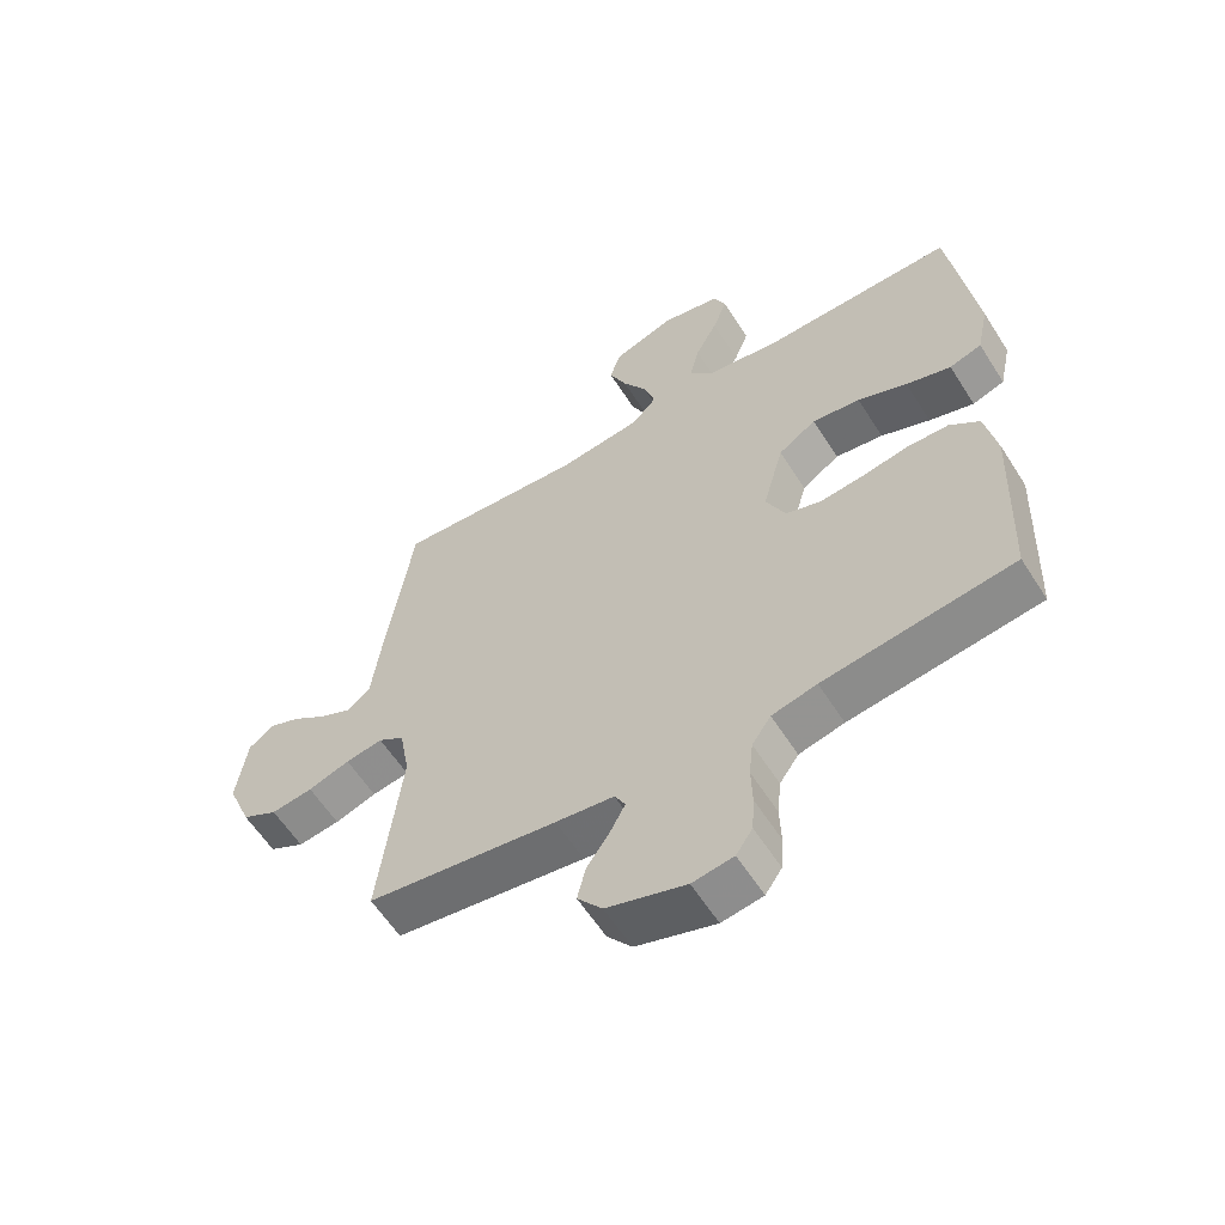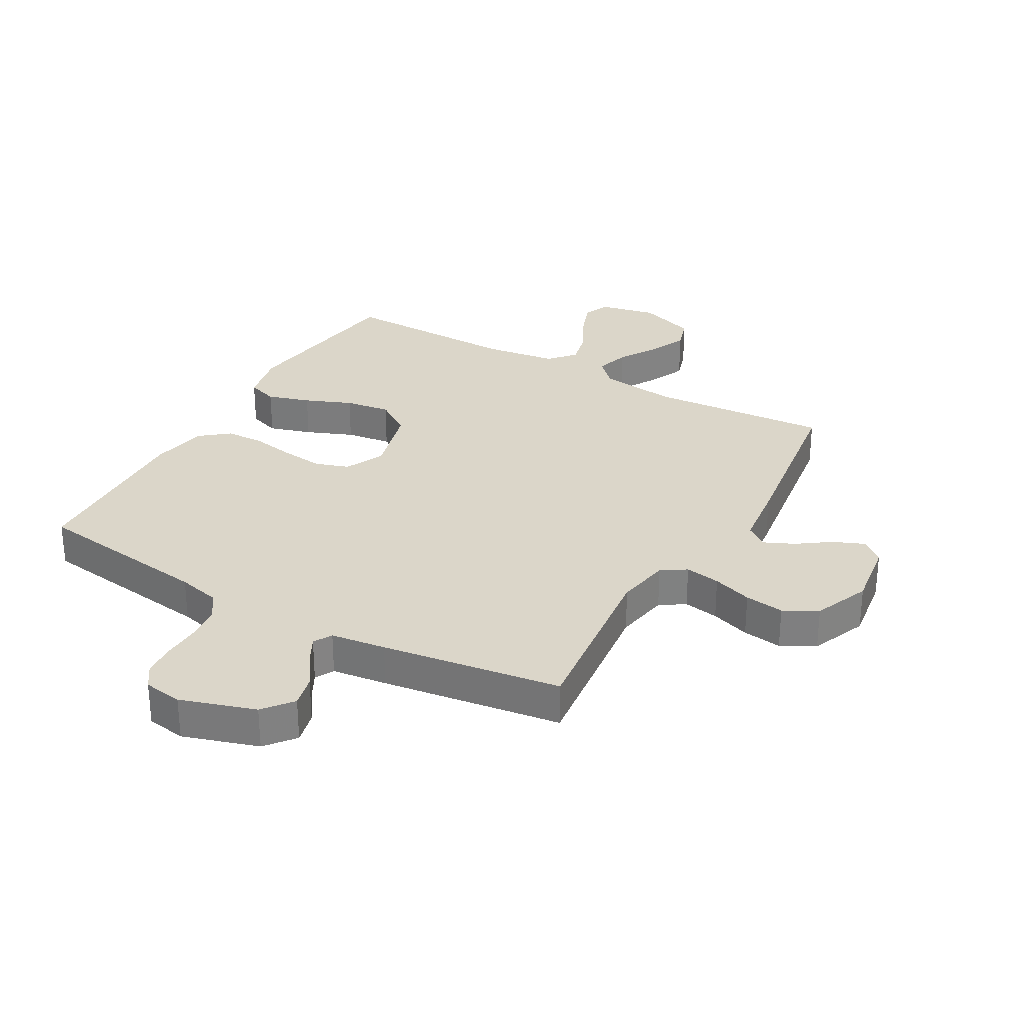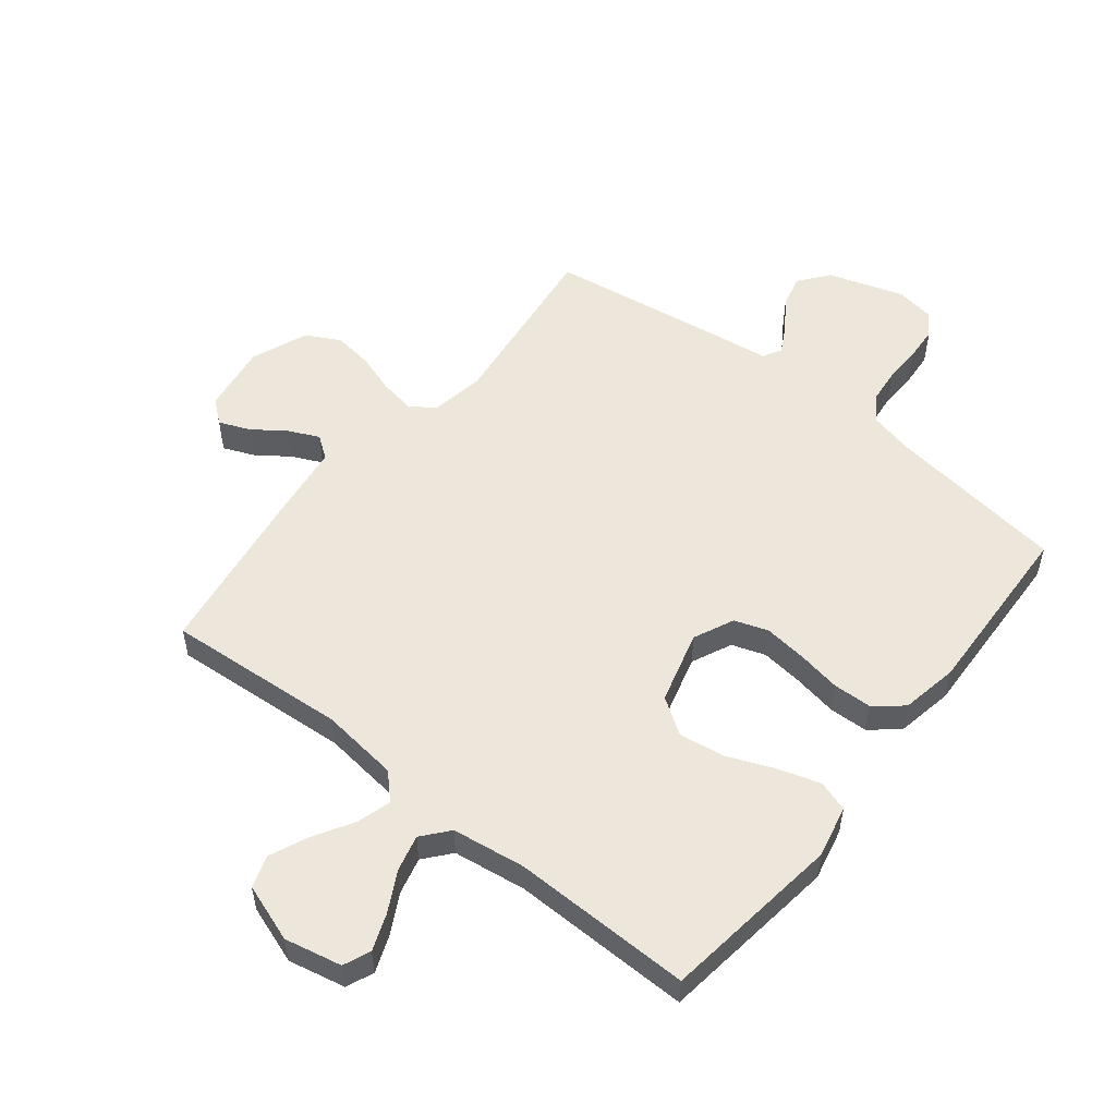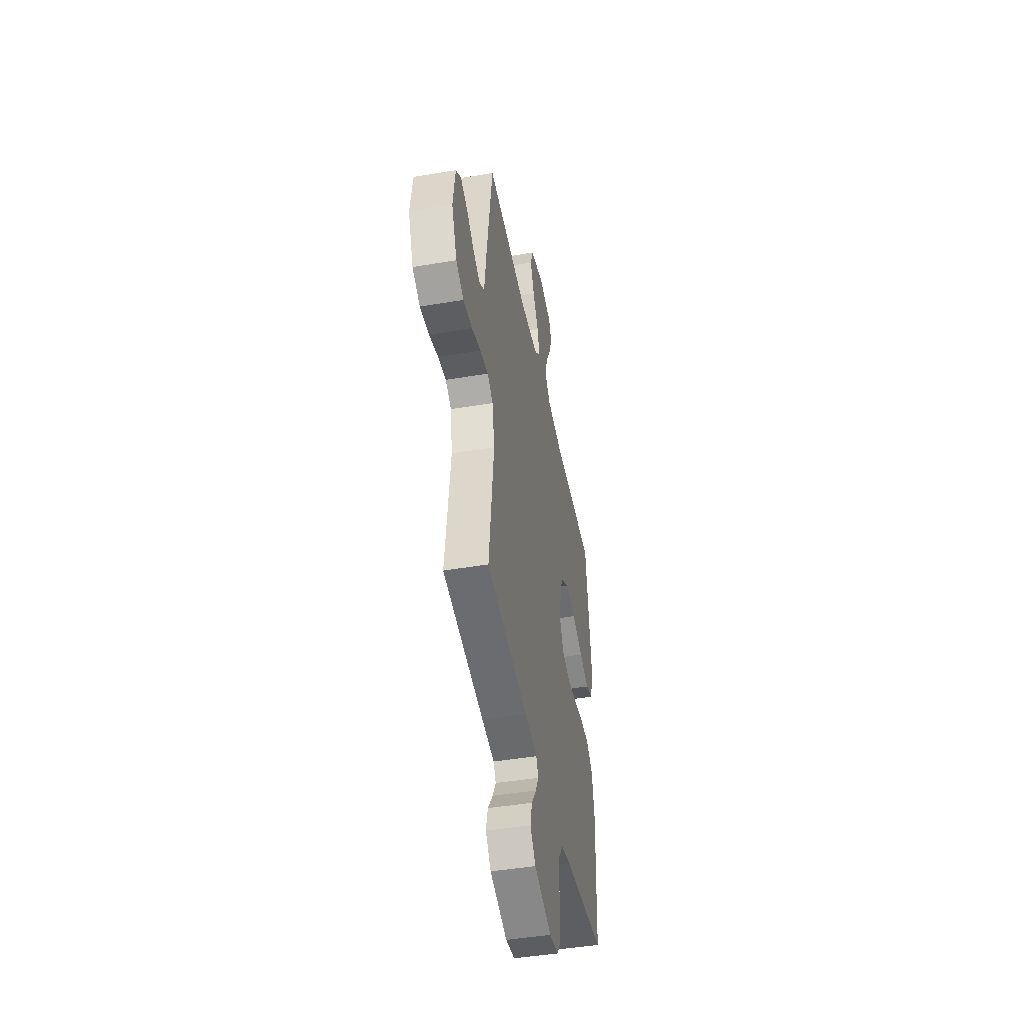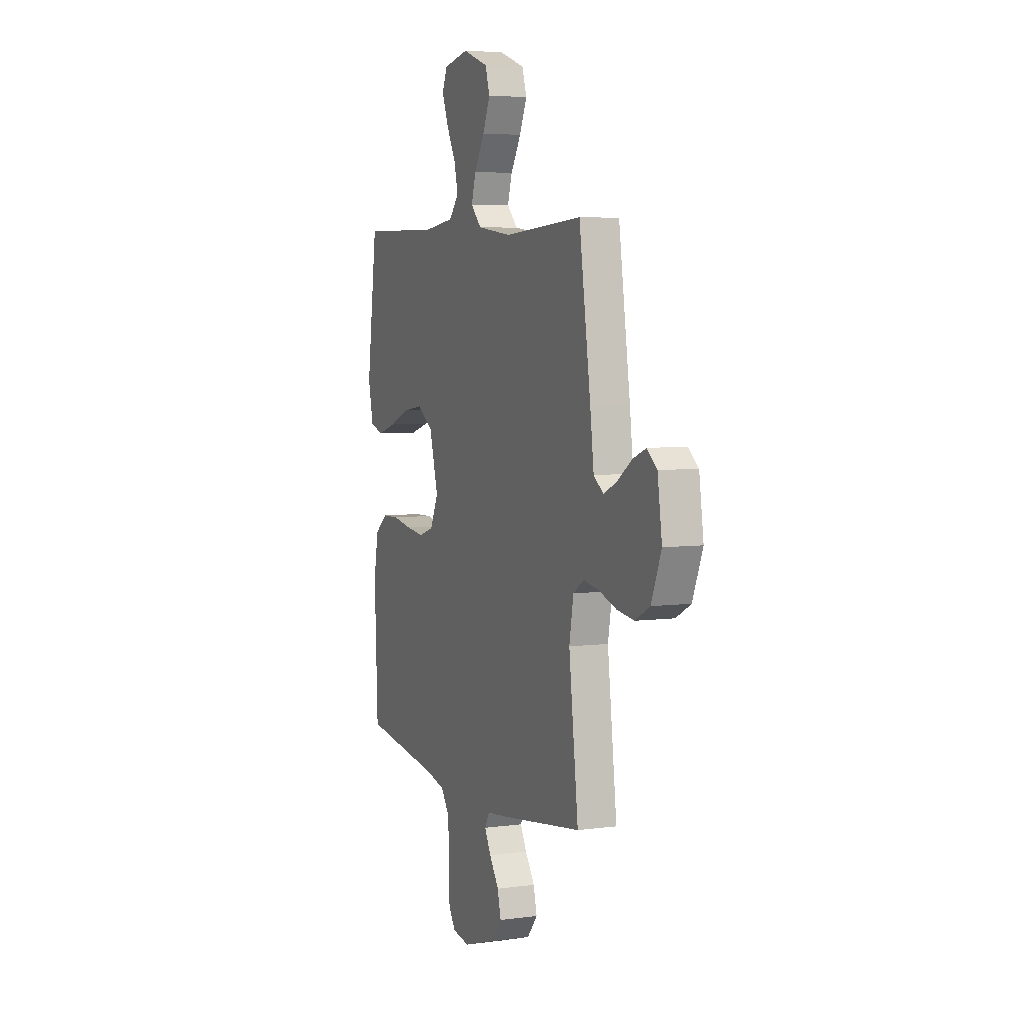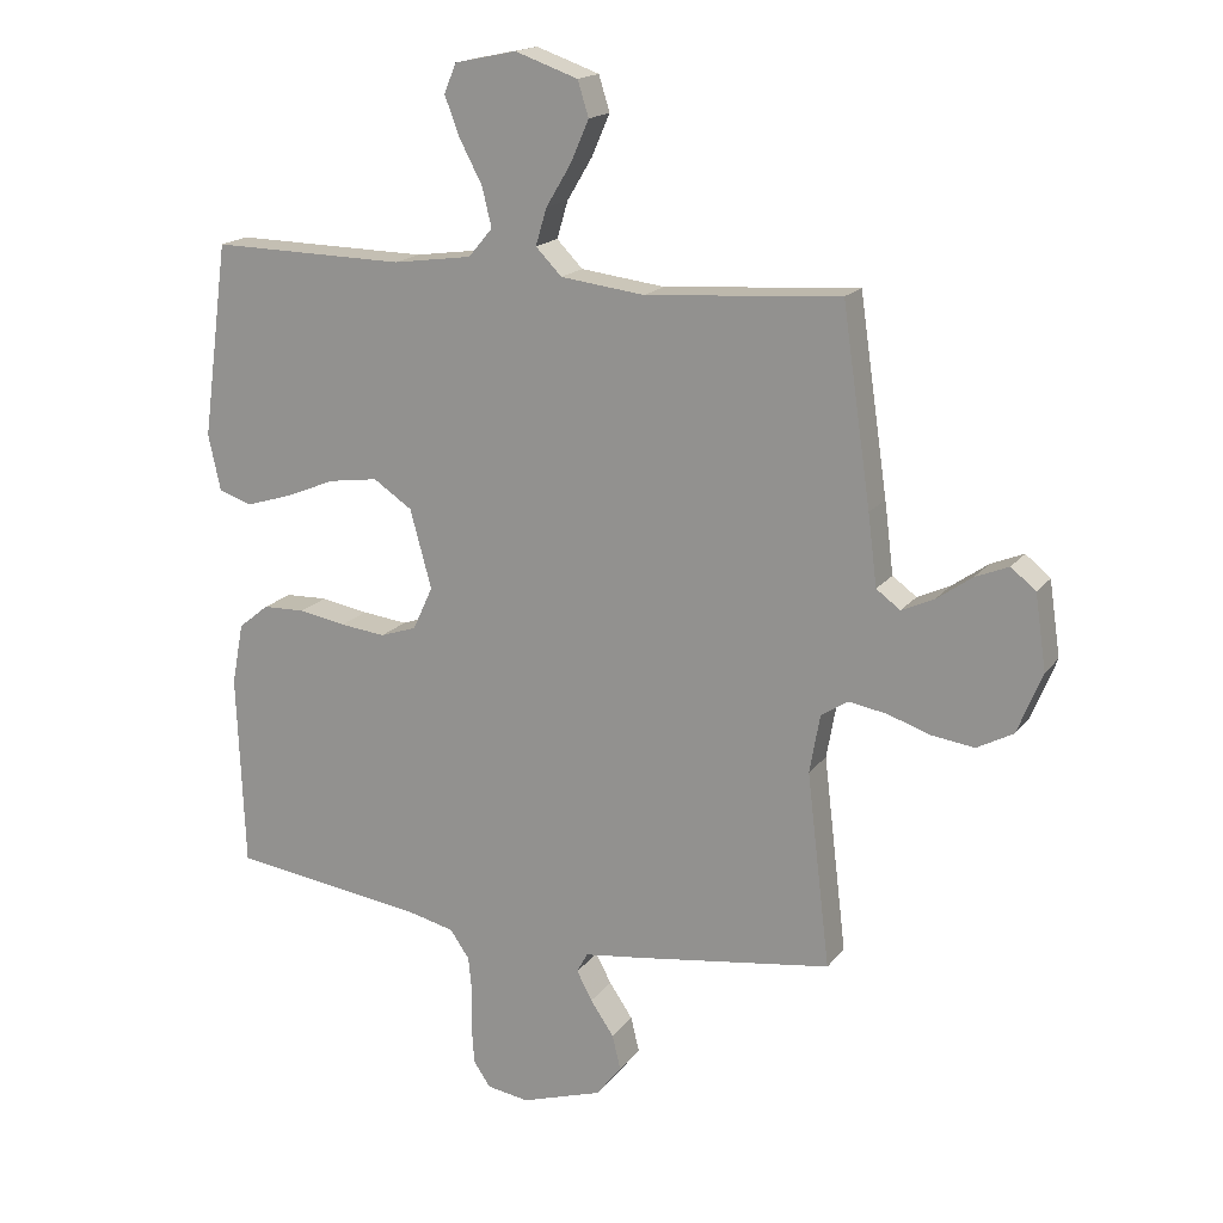
<metadata>
{"format":"obj","ext":"obj","renderer":"f3d","projection":"perspective","resolution":1024,"background":"white","views":[{"elev":-59.5,"azim":32.3,"up":"+Z"},{"elev":30.0,"azim":-150.3,"up":"+Y"},{"elev":53.7,"azim":38.4,"up":"+Y"},{"elev":-45.8,"azim":-79.0,"up":"+Z"},{"elev":5.6,"azim":-112.5,"up":"+Z"},{"elev":17.3,"azim":-155.2,"up":"+Z"}]}
</metadata>
<code>
v -0.5 0.07 0.5
v -0.2 0.07 0.478
v -0.07 0.07 0.494
v -0.03 0.07 0.535
v -0.047 0.07 0.592
v -0.086 0.07 0.657
v -0.114 0.07 0.721
v -0.097 0.07 0.775
v 0 0.07 0.809
v 0.095 0.07 0.789
v 0.114 0.07 0.744
v 0.091 0.07 0.683
v 0.056 0.07 0.617
v 0.041 0.07 0.556
v 0.078 0.07 0.512
v 0.2 0.07 0.495
v 0.5 0.07 0.5
v 0.54 0.07 0.2
v 0.521 0.07 0.113
v 0.47 0.07 0.096
v 0.399 0.07 0.118
v 0.321 0.07 0.15
v 0.245 0.07 0.161
v 0.185 0.07 0.121
v 0.152 0.07 0
v 0.183 0.07 -0.067
v 0.239 0.07 -0.086
v 0.309 0.07 -0.078
v 0.382 0.07 -0.065
v 0.447 0.07 -0.067
v 0.494 0.07 -0.105
v 0.512 0.07 -0.2
v 0.5 0.07 -0.5
v 0.2 0.07 -0.541
v 0.129 0.07 -0.558
v 0.099 0.07 -0.601
v 0.093 0.07 -0.66
v 0.095 0.07 -0.722
v 0.091 0.07 -0.779
v 0.065 0.07 -0.817
v 0 0.07 -0.827
v -0.125 0.07 -0.787
v -0.164 0.07 -0.738
v -0.151 0.07 -0.684
v -0.115 0.07 -0.631
v -0.091 0.07 -0.586
v -0.108 0.07 -0.555
v -0.2 0.07 -0.543
v -0.5 0.07 -0.5
v -0.464 0.07 -0.2
v -0.48 0.07 -0.11
v -0.521 0.07 -0.083
v -0.58 0.07 -0.093
v -0.646 0.07 -0.115
v -0.712 0.07 -0.124
v -0.768 0.07 -0.094
v -0.806 0.07 0
v -0.789 0.07 0.115
v -0.751 0.07 0.146
v -0.7 0.07 0.125
v -0.645 0.07 0.086
v -0.595 0.07 0.063
v -0.558 0.07 0.09
v -0.544 0.07 0.2
v -0.5 0 0.5
v -0.2 0 0.478
v -0.07 0 0.494
v -0.03 0 0.535
v -0.047 0 0.592
v -0.086 0 0.657
v -0.114 0 0.721
v -0.097 0 0.775
v 0 0 0.809
v 0.095 0 0.789
v 0.114 0 0.744
v 0.091 0 0.683
v 0.056 0 0.617
v 0.041 0 0.556
v 0.078 0 0.512
v 0.2 0 0.495
v 0.5 0 0.5
v 0.54 0 0.2
v 0.521 0 0.113
v 0.47 0 0.096
v 0.399 0 0.118
v 0.321 0 0.15
v 0.245 0 0.161
v 0.185 0 0.121
v 0.152 0 0
v 0.183 0 -0.067
v 0.239 0 -0.086
v 0.309 0 -0.078
v 0.382 0 -0.065
v 0.447 0 -0.067
v 0.494 0 -0.105
v 0.512 0 -0.2
v 0.5 0 -0.5
v 0.2 0 -0.541
v 0.129 0 -0.558
v 0.099 0 -0.601
v 0.093 0 -0.66
v 0.095 0 -0.722
v 0.091 0 -0.779
v 0.065 0 -0.817
v 0 0 -0.827
v -0.125 0 -0.787
v -0.164 0 -0.738
v -0.151 0 -0.684
v -0.115 0 -0.631
v -0.091 0 -0.586
v -0.108 0 -0.555
v -0.2 0 -0.543
v -0.5 0 -0.5
v -0.464 0 -0.2
v -0.48 0 -0.11
v -0.521 0 -0.083
v -0.58 0 -0.093
v -0.646 0 -0.115
v -0.712 0 -0.124
v -0.768 0 -0.094
v -0.806 0 0
v -0.789 0 0.115
v -0.751 0 0.146
v -0.7 0 0.125
v -0.645 0 0.086
v -0.595 0 0.063
v -0.558 0 0.09
v -0.544 0 0.2
f 63 64 1 2
f 59 60 61
f 58 59 61
f 57 58 61
f 56 57 61
f 55 56 61
f 54 55 61
f 53 54 61
f 52 53 61 62
f 51 52 62 63
f 47 48 49 50
f 47 50 51
f 43 44 45
f 42 43 45
f 41 42 45
f 40 41 45
f 39 40 45
f 38 39 45
f 37 38 45
f 36 37 45 46
f 35 36 46 47
f 32 33 34
f 31 32 34
f 30 31 34
f 29 30 34
f 28 29 34
f 34 35 47
f 28 34 47
f 27 28 47
f 20 21 22
f 19 20 22
f 18 19 22
f 17 18 22
f 16 17 22
f 15 16 22 23
f 14 15 23 24
f 11 12 13
f 10 11 13
f 9 10 13
f 8 9 13
f 7 8 13
f 6 7 13
f 5 6 13
f 4 5 13 14
f 14 24 25
f 4 14 25
f 3 4 25
f 47 51 63
f 27 47 63
f 26 27 63
f 25 26 63 2
f 2 3 25
f 66 65 128 127
f 125 124 123
f 125 123 122
f 125 122 121
f 125 121 120
f 125 120 119
f 125 119 118
f 125 118 117
f 126 125 117 116
f 127 126 116 115
f 114 113 112 111
f 115 114 111
f 109 108 107
f 109 107 106
f 109 106 105
f 109 105 104
f 109 104 103
f 109 103 102
f 109 102 101
f 110 109 101 100
f 111 110 100 99
f 98 97 96
f 98 96 95
f 98 95 94
f 98 94 93
f 98 93 92
f 111 99 98
f 111 98 92
f 111 92 91
f 86 85 84
f 86 84 83
f 86 83 82
f 86 82 81
f 86 81 80
f 87 86 80 79
f 88 87 79 78
f 77 76 75
f 77 75 74
f 77 74 73
f 77 73 72
f 77 72 71
f 77 71 70
f 77 70 69
f 78 77 69 68
f 89 88 78
f 89 78 68
f 89 68 67
f 127 115 111
f 127 111 91
f 127 91 90
f 66 127 90 89
f 89 67 66
f 1 65 66 2
f 2 66 67 3
f 3 67 68 4
f 4 68 69 5
f 5 69 70 6
f 6 70 71 7
f 7 71 72 8
f 8 72 73 9
f 9 73 74 10
f 10 74 75 11
f 11 75 76 12
f 12 76 77 13
f 13 77 78 14
f 14 78 79 15
f 15 79 80 16
f 16 80 81 17
f 17 81 82 18
f 18 82 83 19
f 19 83 84 20
f 20 84 85 21
f 21 85 86 22
f 22 86 87 23
f 23 87 88 24
f 24 88 89 25
f 25 89 90 26
f 26 90 91 27
f 27 91 92 28
f 28 92 93 29
f 29 93 94 30
f 30 94 95 31
f 31 95 96 32
f 32 96 97 33
f 33 97 98 34
f 34 98 99 35
f 35 99 100 36
f 36 100 101 37
f 37 101 102 38
f 38 102 103 39
f 39 103 104 40
f 40 104 105 41
f 41 105 106 42
f 42 106 107 43
f 43 107 108 44
f 44 108 109 45
f 45 109 110 46
f 46 110 111 47
f 47 111 112 48
f 48 112 113 49
f 49 113 114 50
f 50 114 115 51
f 51 115 116 52
f 52 116 117 53
f 53 117 118 54
f 54 118 119 55
f 55 119 120 56
f 56 120 121 57
f 57 121 122 58
f 58 122 123 59
f 59 123 124 60
f 60 124 125 61
f 61 125 126 62
f 62 126 127 63
f 63 127 128 64
f 64 128 65 1

</code>
